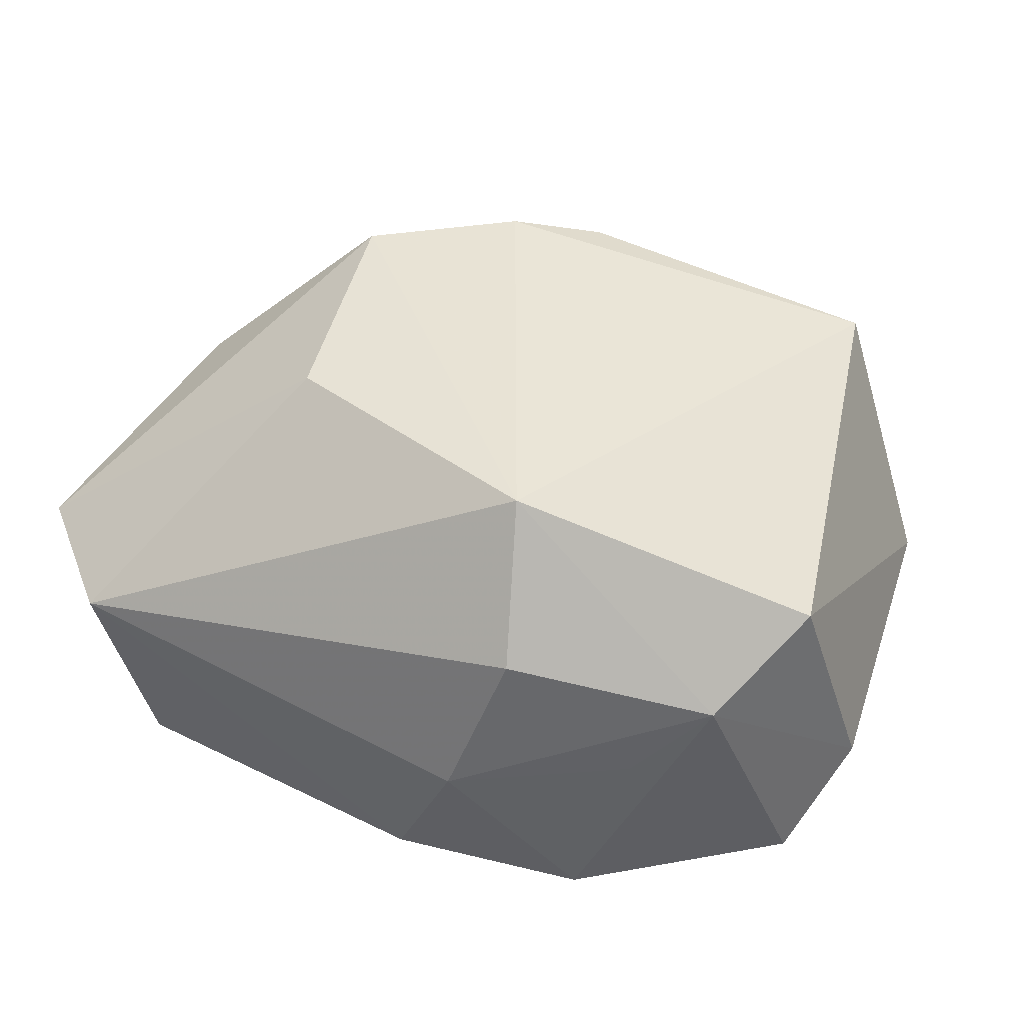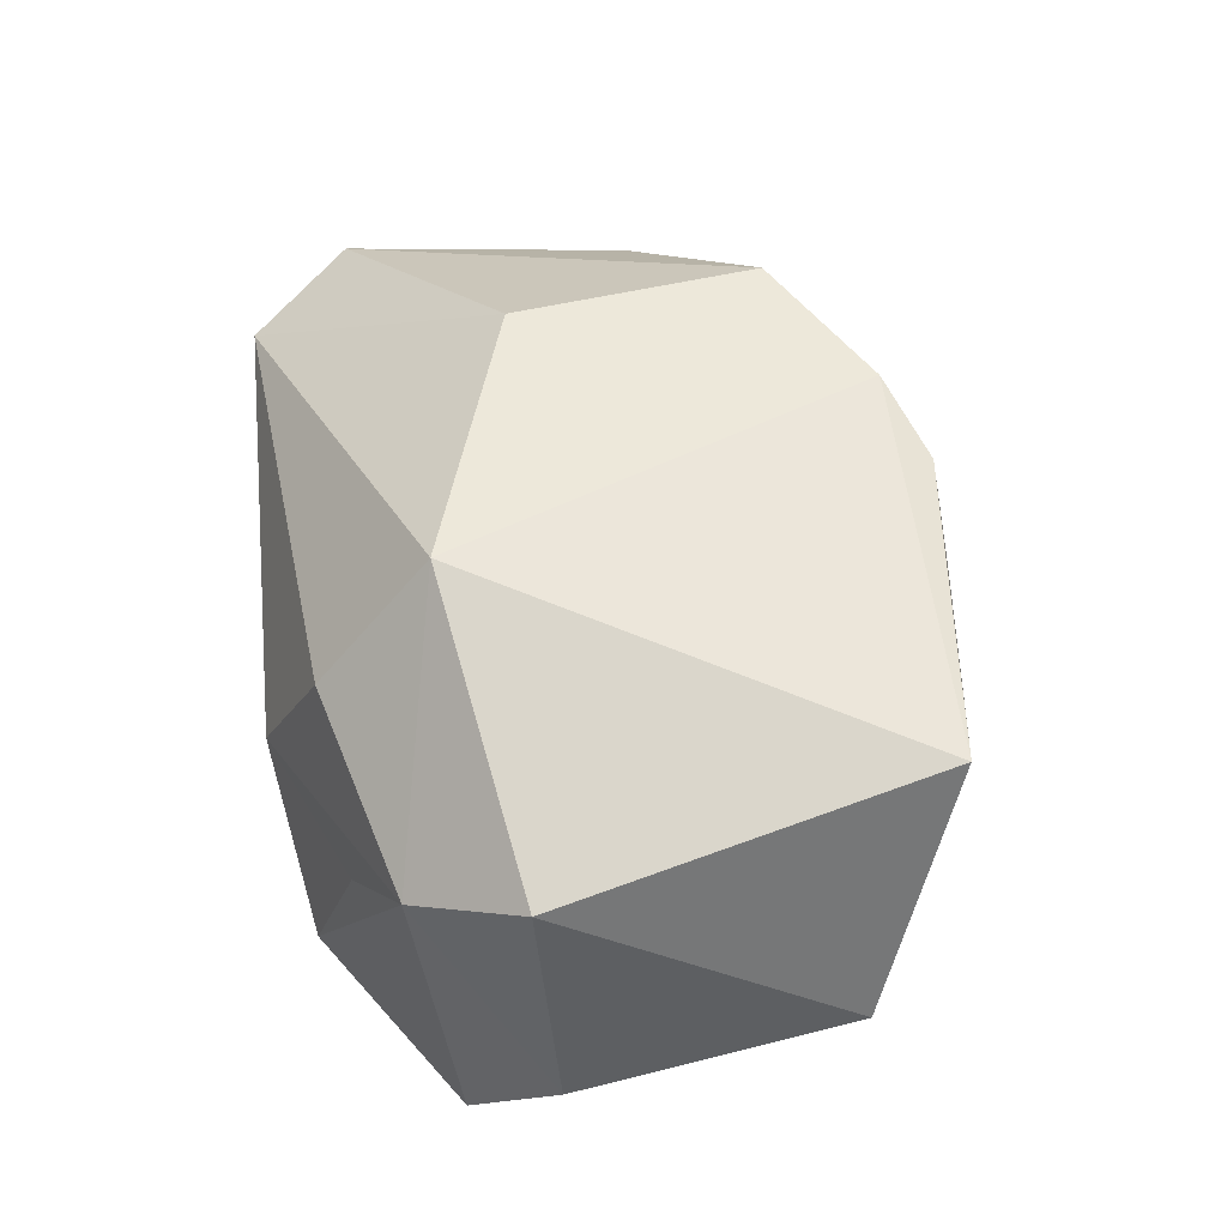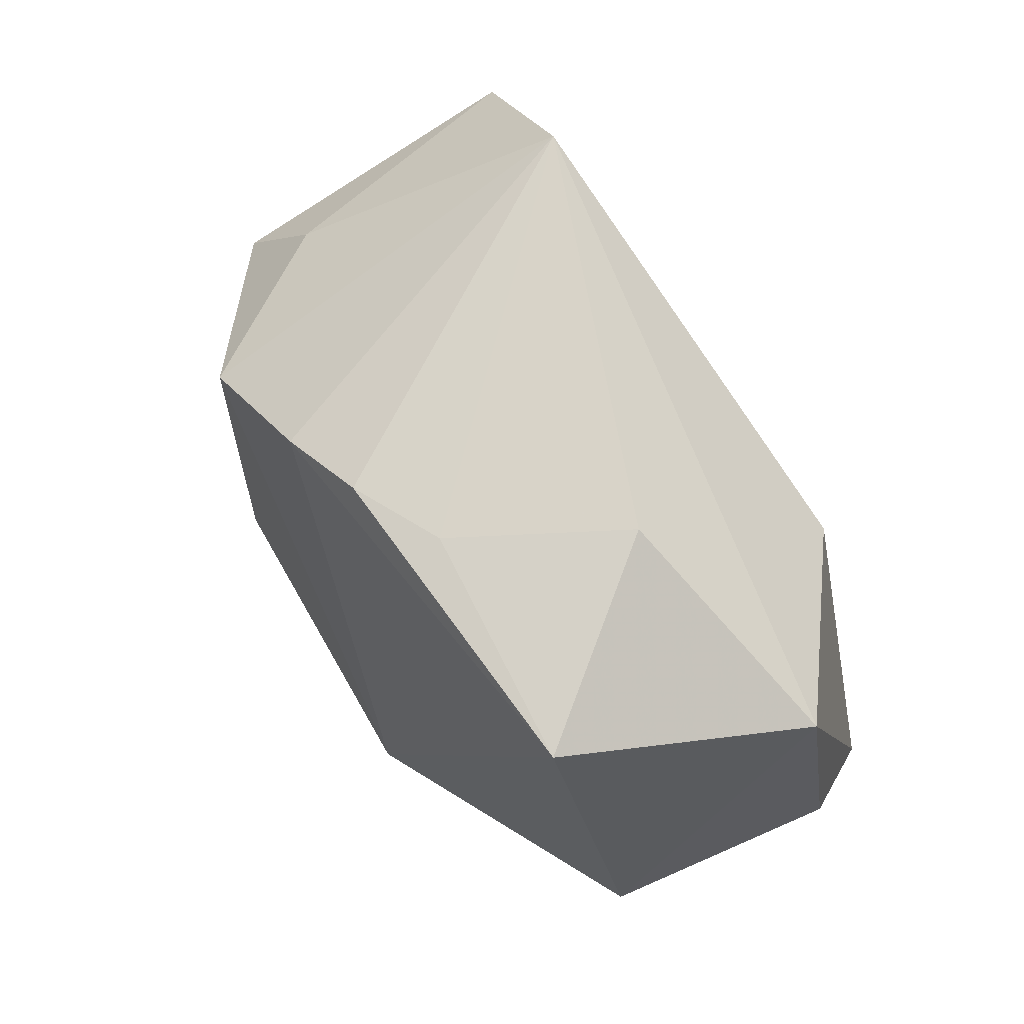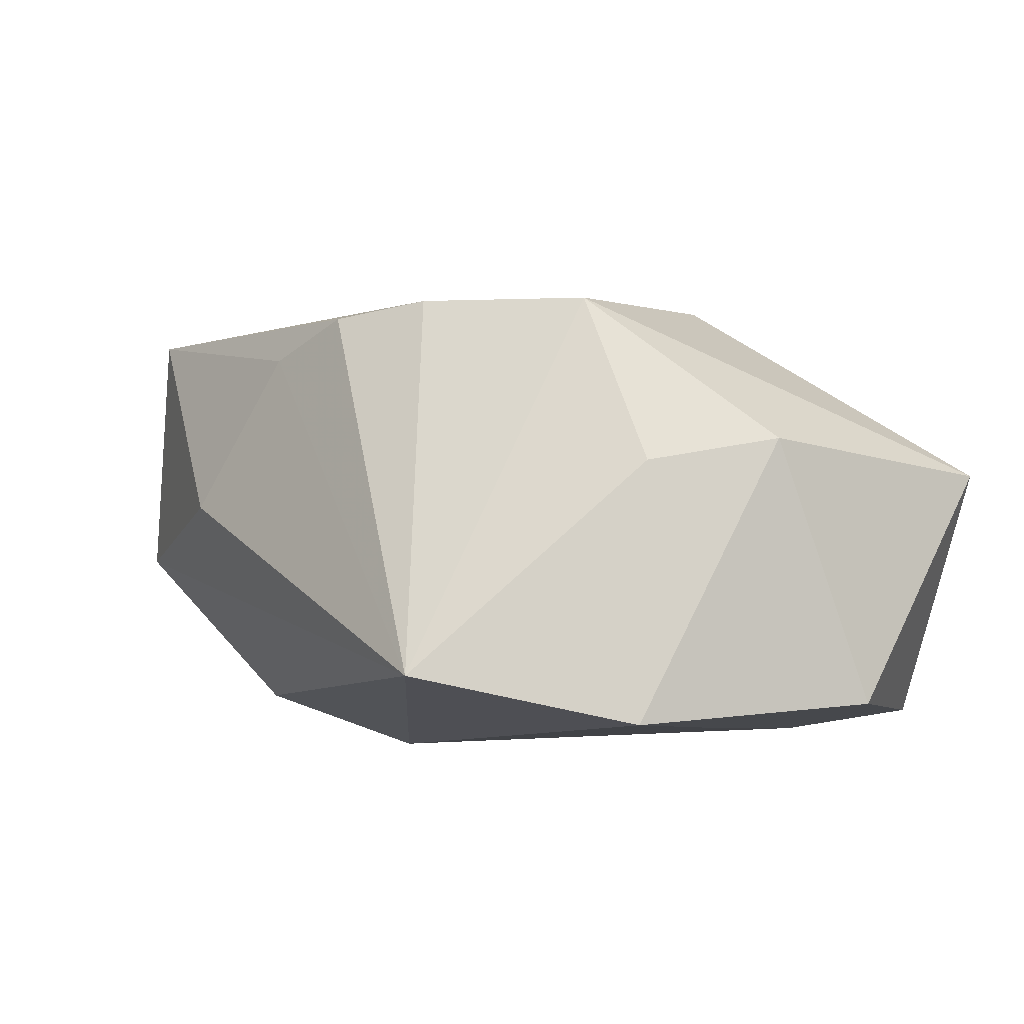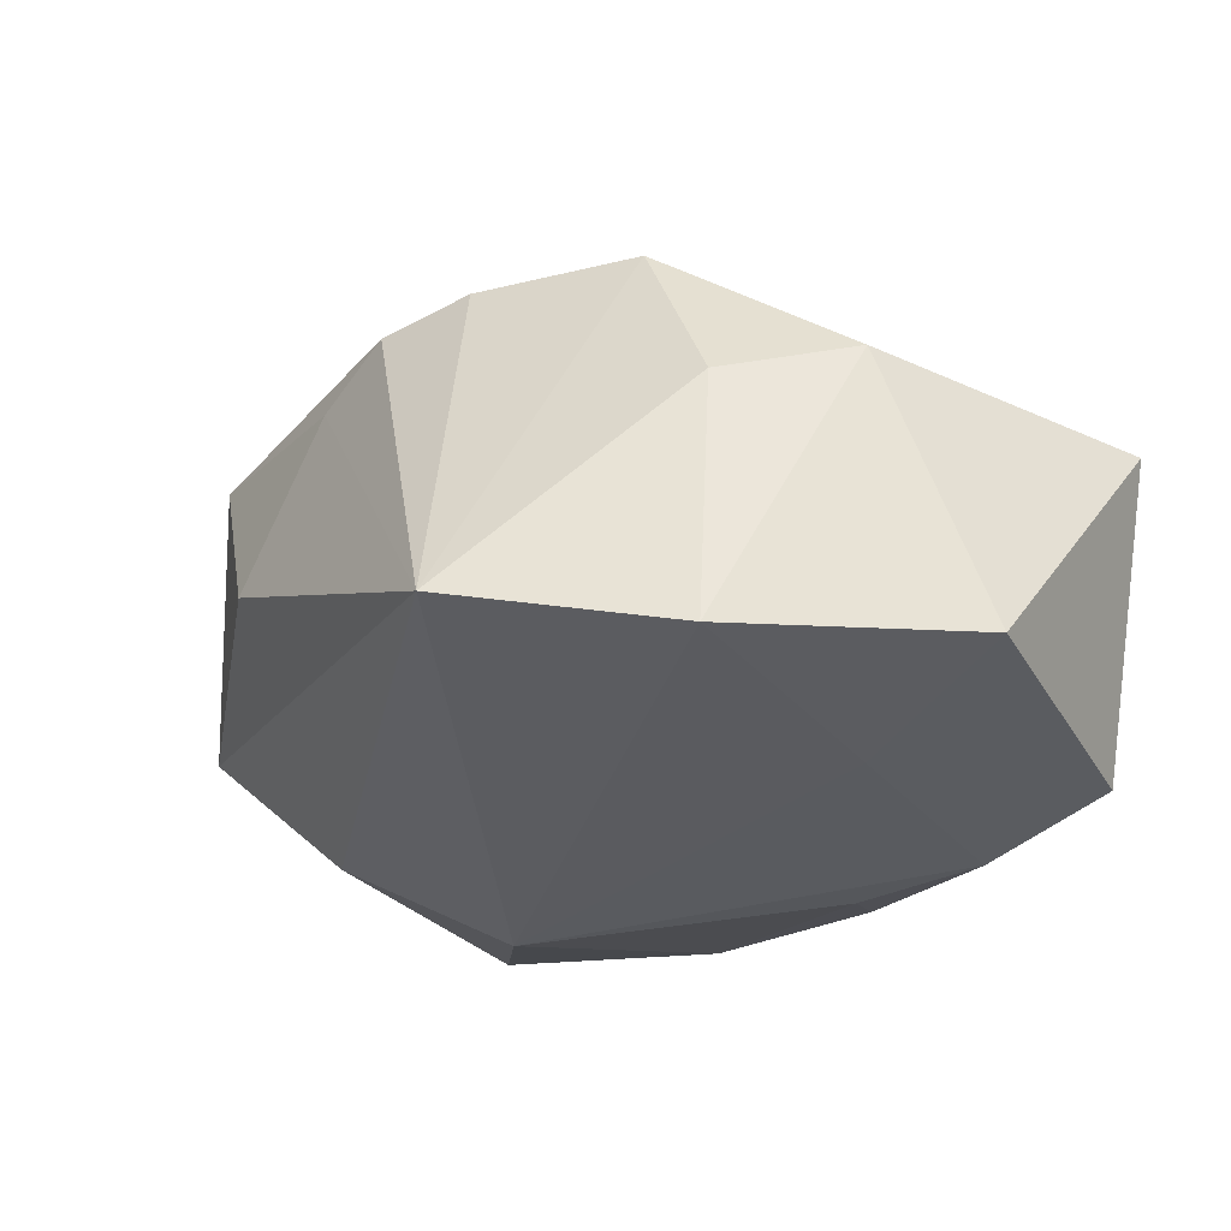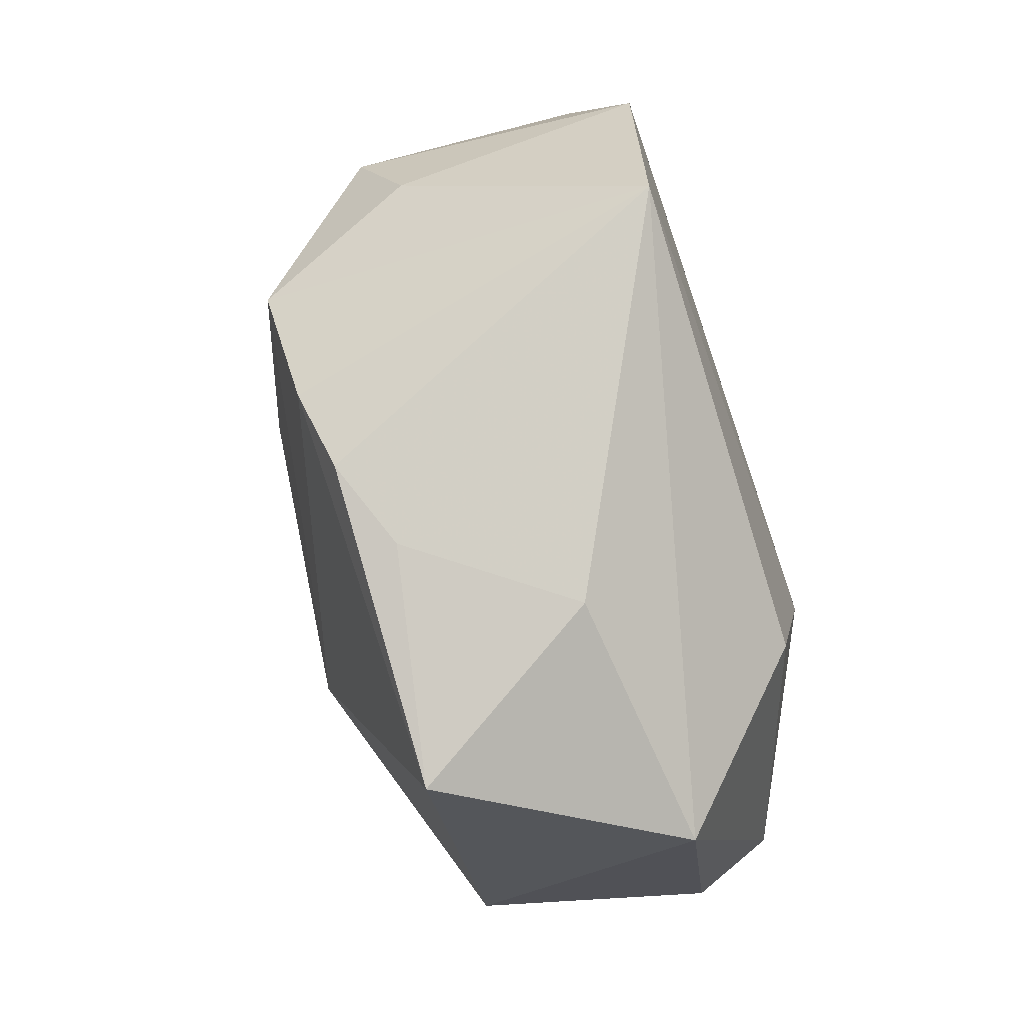
<metadata>
{"format":"obj","ext":"obj","renderer":"f3d","projection":"perspective","resolution":1024,"background":"white","views":[{"elev":52.3,"azim":26.9,"up":"+Z"},{"elev":58.7,"azim":85.0,"up":"+Z"},{"elev":70.2,"azim":49.9,"up":"+Y"},{"elev":-8.2,"azim":-135.4,"up":"+Z"},{"elev":-33.9,"azim":-126.6,"up":"+Z"},{"elev":76.6,"azim":69.9,"up":"+Y"}]}
</metadata>
<code>
v 0.008901 -0.01318 0.0258
v -0.03938 -0.003582 -0.01879
v -0.02148 -0.00569 -0.02044
v 0.02193 -0.02605 -0.01345
v -0.03076 -0.02877 0.004033
v 0.0423 -0.006016 -0.002594
v -0.03007 0.01592 0.00246
v 0.02691 0.02666 0.01971
v 0.003611 -0.02877 -0.01582
v -0.02704 -0.02725 -0.01809
v 0.009481 -0.02877 0.0003338
v 0.01296 -0.02324 0.01474
v 0.02436 0.01361 -0.0162
v -0.02999 0.01722 -0.02107
v 0.006169 0.02862 0.01496
v -0.04045 -0.02007 0.003913
v -0.002095 -0.0217 -0.01952
v -0.03724 0.006129 0.004763
v -0.01059 0.02506 0.01868
v -0.002333 0.02846 0.01775
v 0.03122 -0.01737 0.01157
v -0.01604 0.03205 -0.01683
v -0.02317 0.01665 0.0183
v 0.0385 0.01922 -0.001182
v 0.03603 -0.007486 0.01794
v -0.01373 -0.02567 -0.0196
v -0.0176 -0.005846 0.02147
v 0.02513 -0.0217 0.003965
v 0.03925 -0.01395 -0.01138
v 0.01944 -0.001131 -0.02107
v 0.01688 0.02966 0.001521
f 30 22 13
f 22 24 13
f 14 22 30
f 30 13 29
f 29 13 24
f 31 24 22
f 18 14 2
f 2 26 10
f 27 5 1
f 21 25 1
f 1 23 27
f 24 31 8
f 8 25 24
f 8 1 25
f 21 29 6
f 6 25 21
f 6 29 24
f 24 25 6
f 7 23 22
f 18 23 7
f 22 14 7
f 7 14 18
f 17 26 30
f 4 29 21
f 30 29 4
f 4 17 30
f 18 2 16
f 16 5 27
f 10 5 16
f 16 2 10
f 27 23 16
f 16 23 18
f 3 2 14
f 26 2 3
f 3 14 30
f 30 26 3
f 23 1 19
f 19 20 22
f 22 23 19
f 19 8 20
f 1 8 19
f 20 8 15
f 15 8 31
f 22 20 15
f 15 31 22
f 26 17 9
f 17 4 9
f 10 26 9
f 4 11 9
f 9 5 10
f 9 11 5
f 28 4 21
f 21 11 28
f 28 11 4
f 21 1 12
f 12 11 21
f 12 1 5
f 5 11 12

</code>
